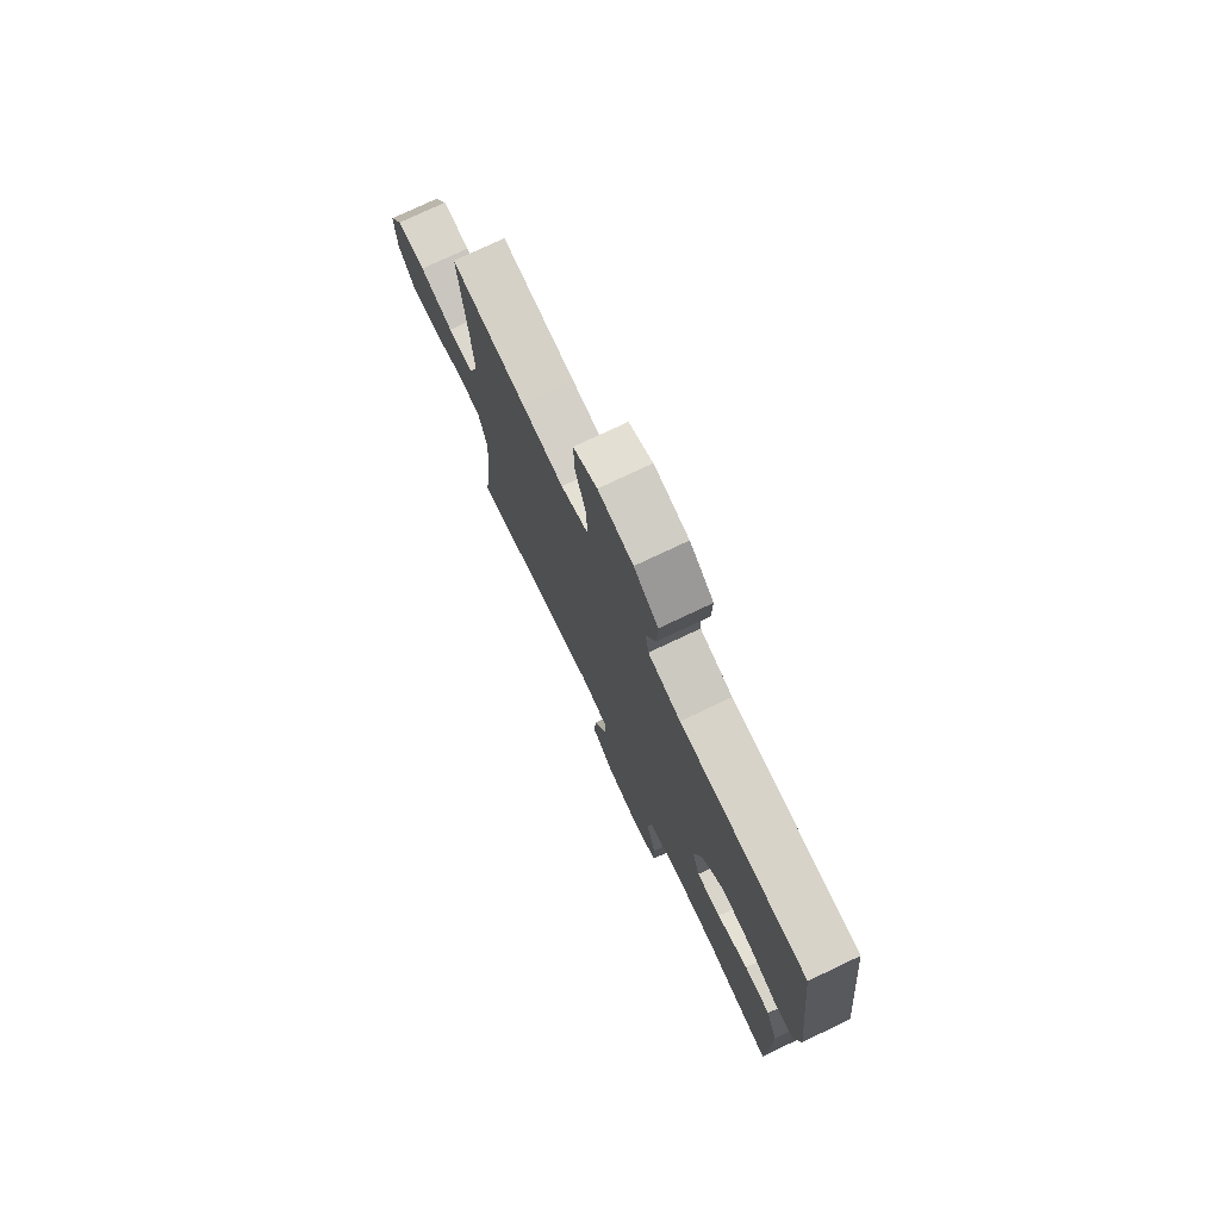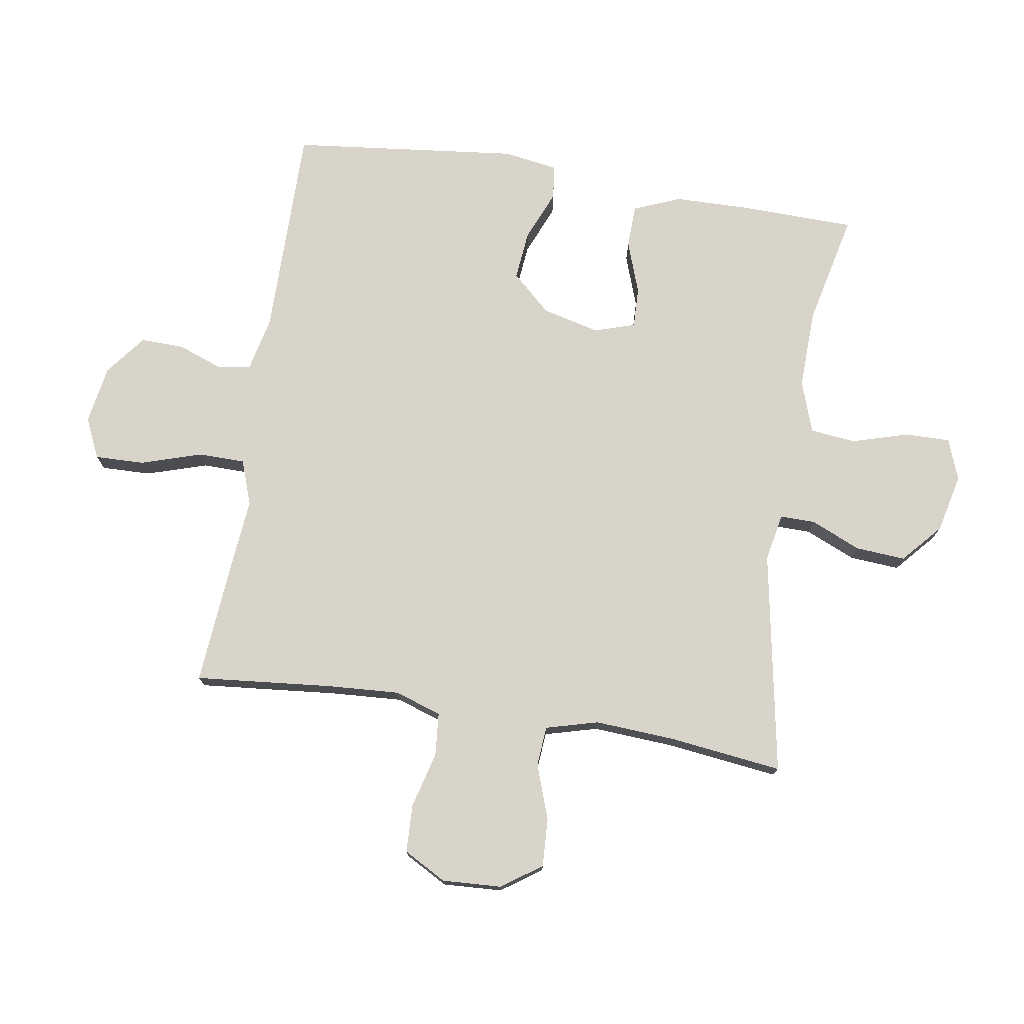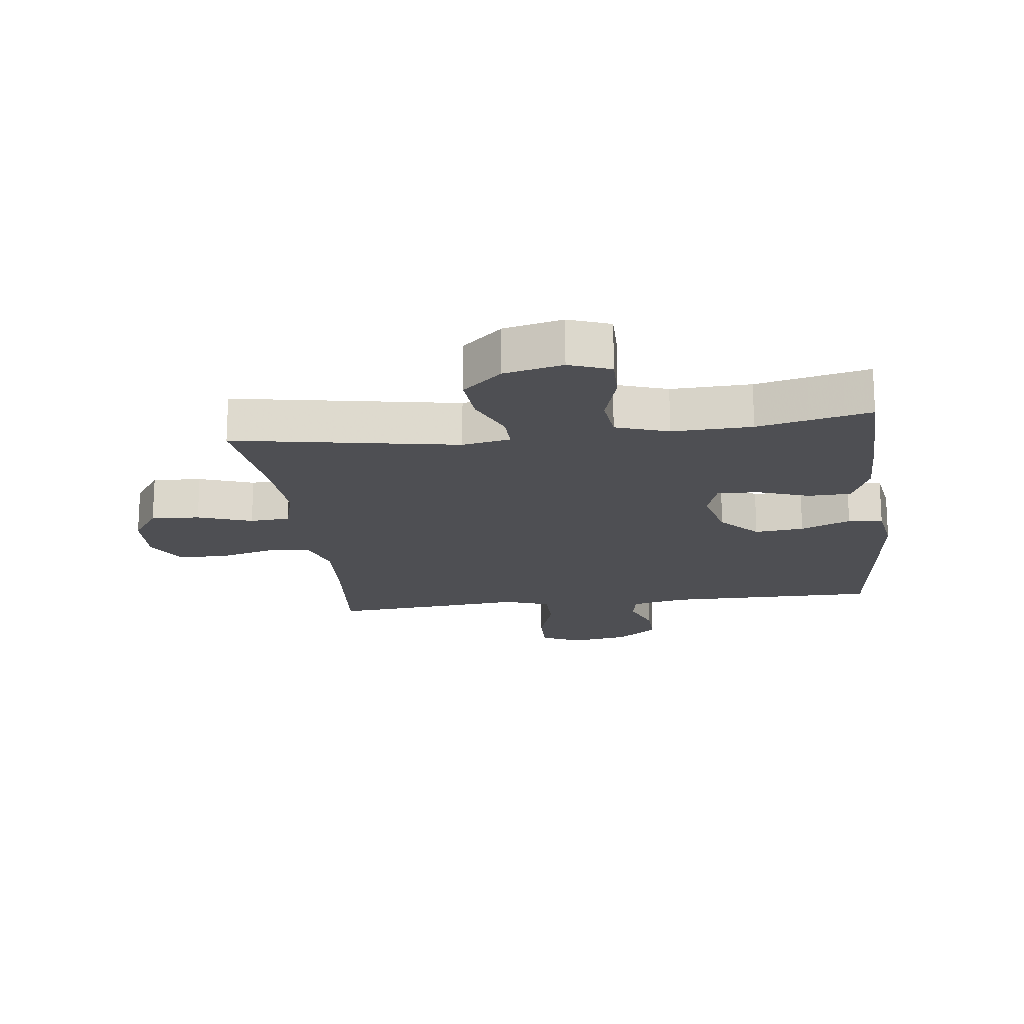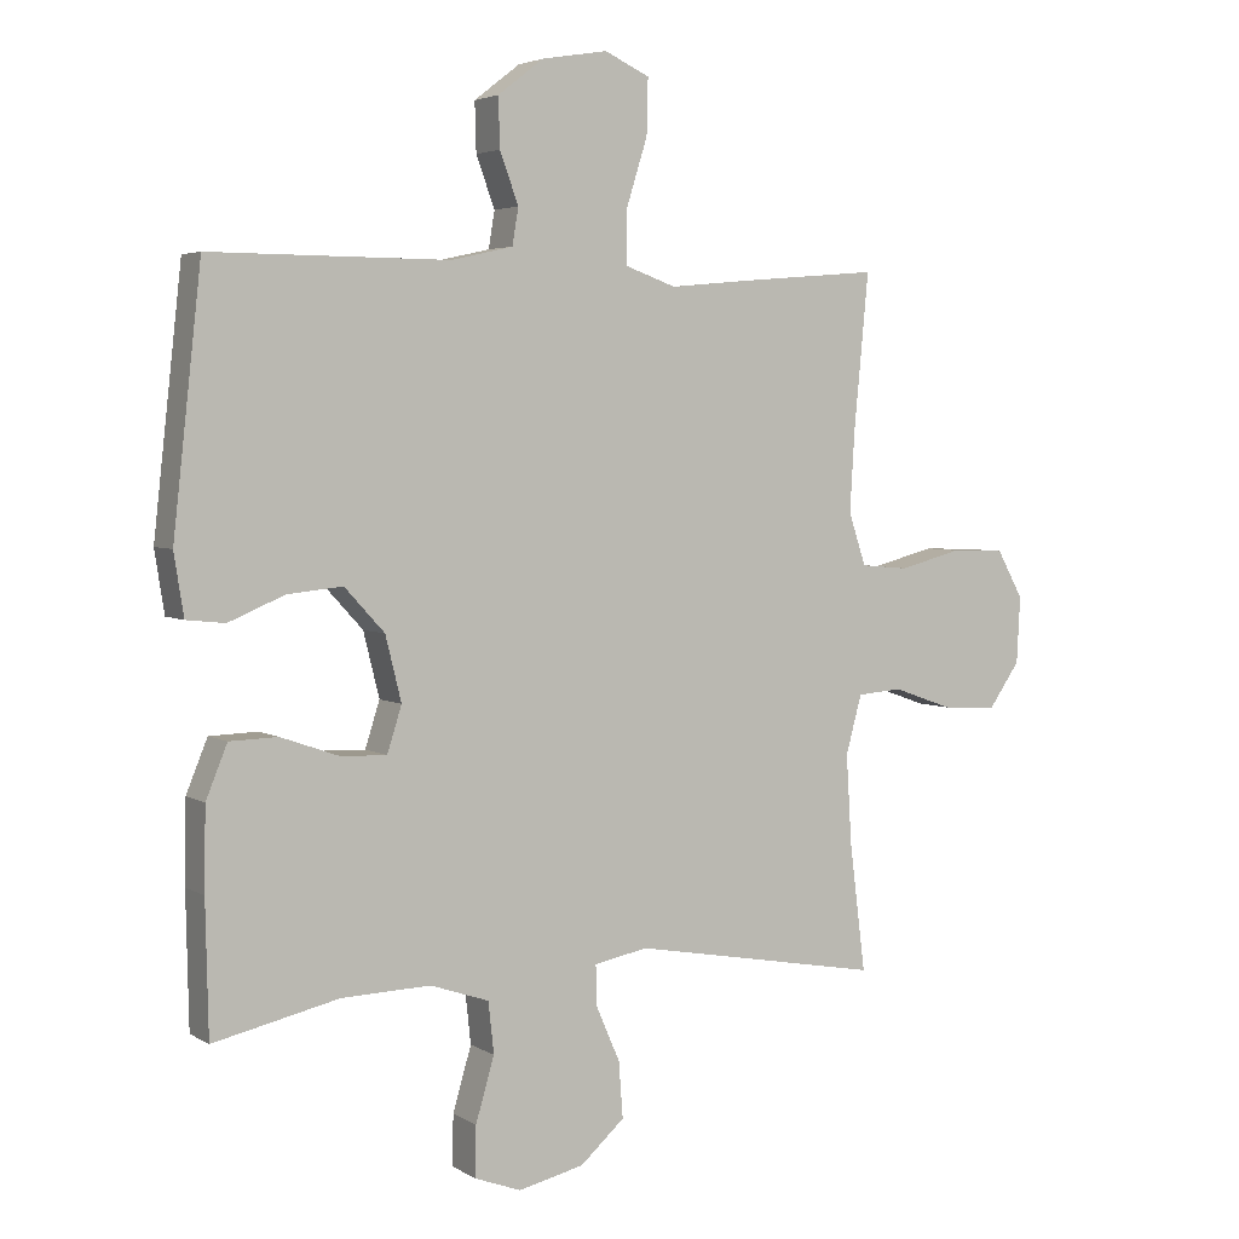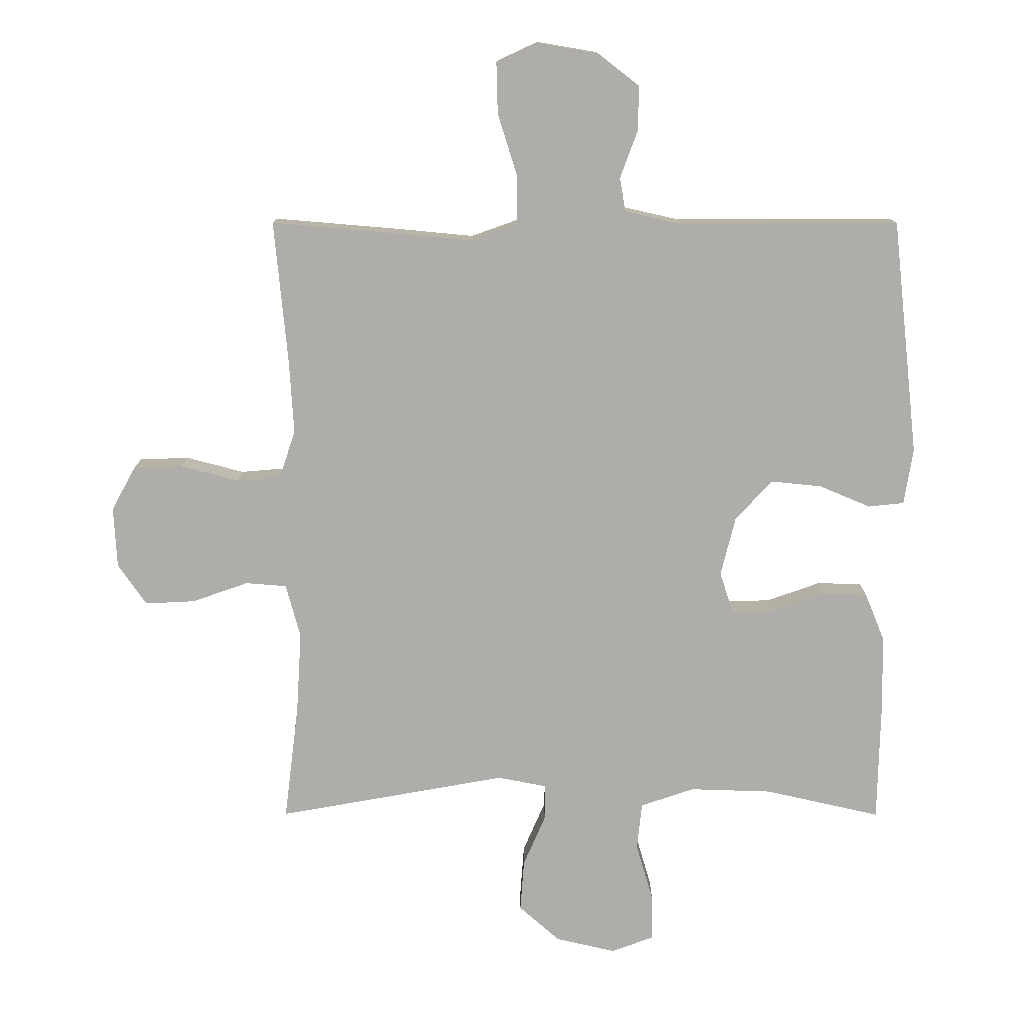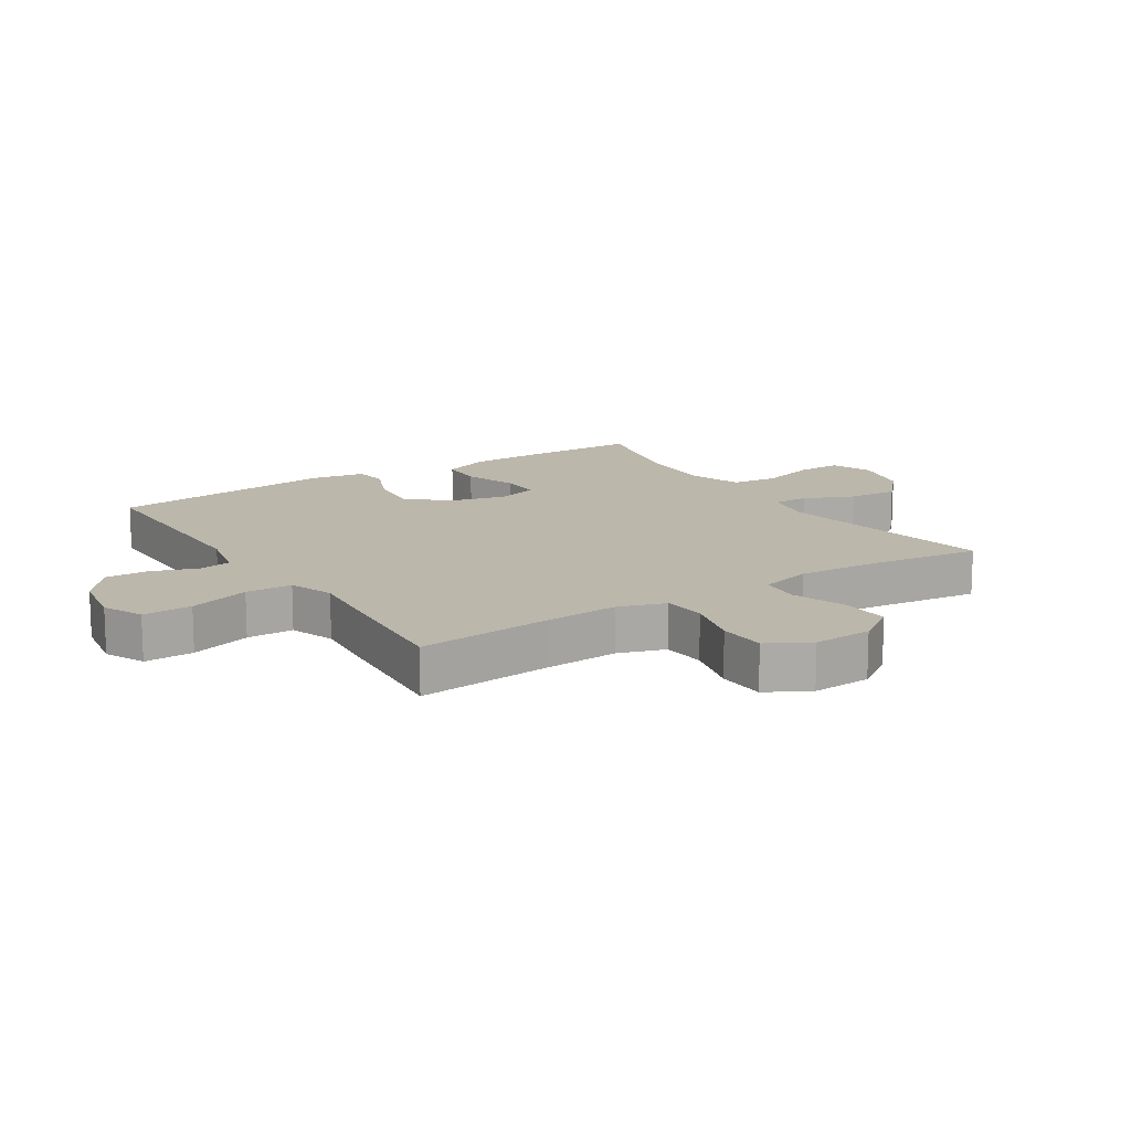
<metadata>
{"format":"obj","ext":"obj","renderer":"f3d","projection":"perspective","resolution":1024,"background":"white","views":[{"elev":75.9,"azim":-115.4,"up":"+Z"},{"elev":75.3,"azim":99.0,"up":"+Y"},{"elev":-18.1,"azim":-172.8,"up":"+Y"},{"elev":4.0,"azim":-29.2,"up":"+Z"},{"elev":12.7,"azim":-179.8,"up":"+Z"},{"elev":14.4,"azim":57.3,"up":"+Y"}]}
</metadata>
<code>
v 0.5 0.07 0.5
v 0.479 0.07 0.276
v 0.472 0.07 0.16
v 0.497 0.07 0.084
v 0.567 0.07 0.078
v 0.658 0.07 0.102
v 0.736 0.07 0.099
v 0.774 0.07 0.03
v 0.769 0.07 -0.066
v 0.724 0.07 -0.131
v 0.645 0.07 -0.127
v 0.557 0.07 -0.096
v 0.492 0.07 -0.101
v 0.469 0.07 -0.186
v 0.477 0.07 -0.315
v 0.5 0.07 -0.5
v 0.138 0.07 -0.435
v 0.06 0.07 -0.45
v 0.061 0.07 -0.507
v 0.096 0.07 -0.588
v 0.102 0.07 -0.669
v 0.038 0.07 -0.726
v -0.057 0.07 -0.748
v -0.124 0.07 -0.723
v -0.123 0.07 -0.65
v -0.096 0.07 -0.558
v -0.104 0.07 -0.484
v -0.189 0.07 -0.455
v -0.318 0.07 -0.459
v -0.5 0.07 -0.5
v -0.504 0.07 -0.309
v -0.502 0.07 -0.191
v -0.471 0.07 -0.115
v -0.401 0.07 -0.113
v -0.316 0.07 -0.143
v -0.25 0.07 -0.145
v -0.229 0.07 -0.079
v -0.252 0.07 0.014
v -0.31 0.07 0.077
v -0.39 0.07 0.069
v -0.471 0.07 0.035
v -0.527 0.07 0.041
v -0.541 0.07 0.13
v -0.5 0.07 0.5
v -0.154 0.07 0.499
v -0.065 0.07 0.519
v -0.056 0.07 0.572
v -0.083 0.07 0.645
v -0.085 0.07 0.716
v -0.019 0.07 0.767
v 0.076 0.07 0.783
v 0.141 0.07 0.753
v 0.139 0.07 0.673
v 0.108 0.07 0.574
v 0.109 0.07 0.498
v 0.182 0.07 0.472
v 0.297 0.07 0.483
v 0.5 0 0.5
v 0.479 0 0.276
v 0.472 0 0.16
v 0.497 0 0.084
v 0.567 0 0.078
v 0.658 0 0.102
v 0.736 0 0.099
v 0.774 0 0.03
v 0.769 0 -0.066
v 0.724 0 -0.131
v 0.645 0 -0.127
v 0.557 0 -0.096
v 0.492 0 -0.101
v 0.469 0 -0.186
v 0.477 0 -0.315
v 0.5 0 -0.5
v 0.138 0 -0.435
v 0.06 0 -0.45
v 0.061 0 -0.507
v 0.096 0 -0.588
v 0.102 0 -0.669
v 0.038 0 -0.726
v -0.057 0 -0.748
v -0.124 0 -0.723
v -0.123 0 -0.65
v -0.096 0 -0.558
v -0.104 0 -0.484
v -0.189 0 -0.455
v -0.318 0 -0.459
v -0.5 0 -0.5
v -0.504 0 -0.309
v -0.502 0 -0.191
v -0.471 0 -0.115
v -0.401 0 -0.113
v -0.316 0 -0.143
v -0.25 0 -0.145
v -0.229 0 -0.079
v -0.252 0 0.014
v -0.31 0 0.077
v -0.39 0 0.069
v -0.471 0 0.035
v -0.527 0 0.041
v -0.541 0 0.13
v -0.5 0 0.5
v -0.154 0 0.499
v -0.065 0 0.519
v -0.056 0 0.572
v -0.083 0 0.645
v -0.085 0 0.716
v -0.019 0 0.767
v 0.076 0 0.783
v 0.141 0 0.753
v 0.139 0 0.673
v 0.108 0 0.574
v 0.109 0 0.498
v 0.182 0 0.472
v 0.297 0 0.483
f 56 57 1 2
f 55 56 2 3
f 52 53 54
f 51 52 54
f 50 51 54
f 49 50 54
f 48 49 54
f 47 48 54
f 46 47 54 55
f 55 3 4
f 46 55 4
f 45 46 4
f 43 44 45
f 42 43 45
f 41 42 45
f 40 41 45
f 39 40 45
f 38 39 45 4
f 33 34 35
f 32 33 35
f 31 32 35
f 30 31 35
f 29 30 35
f 28 29 35 36
f 27 28 36 37
f 24 25 26
f 23 24 26
f 22 23 26
f 21 22 26
f 20 21 26
f 19 20 26
f 18 19 26 27
f 15 16 17
f 14 15 17 18
f 37 38 4
f 27 37 4
f 18 27 4
f 14 18 4
f 13 14 4
f 10 11 12
f 9 10 12
f 8 9 12
f 7 8 12
f 6 7 12
f 5 6 12
f 4 5 12 13
f 59 58 114 113
f 60 59 113 112
f 111 110 109
f 111 109 108
f 111 108 107
f 111 107 106
f 111 106 105
f 111 105 104
f 112 111 104 103
f 61 60 112
f 61 112 103
f 61 103 102
f 102 101 100
f 102 100 99
f 102 99 98
f 102 98 97
f 102 97 96
f 61 102 96 95
f 92 91 90
f 92 90 89
f 92 89 88
f 92 88 87
f 92 87 86
f 93 92 86 85
f 94 93 85 84
f 83 82 81
f 83 81 80
f 83 80 79
f 83 79 78
f 83 78 77
f 83 77 76
f 84 83 76 75
f 74 73 72
f 75 74 72 71
f 61 95 94
f 61 94 84
f 61 84 75
f 61 75 71
f 61 71 70
f 69 68 67
f 69 67 66
f 69 66 65
f 69 65 64
f 69 64 63
f 69 63 62
f 70 69 62 61
f 1 58 59 2
f 2 59 60 3
f 3 60 61 4
f 4 61 62 5
f 5 62 63 6
f 6 63 64 7
f 7 64 65 8
f 8 65 66 9
f 9 66 67 10
f 10 67 68 11
f 11 68 69 12
f 12 69 70 13
f 13 70 71 14
f 14 71 72 15
f 15 72 73 16
f 16 73 74 17
f 17 74 75 18
f 18 75 76 19
f 19 76 77 20
f 20 77 78 21
f 21 78 79 22
f 22 79 80 23
f 23 80 81 24
f 24 81 82 25
f 25 82 83 26
f 26 83 84 27
f 27 84 85 28
f 28 85 86 29
f 29 86 87 30
f 30 87 88 31
f 31 88 89 32
f 32 89 90 33
f 33 90 91 34
f 34 91 92 35
f 35 92 93 36
f 36 93 94 37
f 37 94 95 38
f 38 95 96 39
f 39 96 97 40
f 40 97 98 41
f 41 98 99 42
f 42 99 100 43
f 43 100 101 44
f 44 101 102 45
f 45 102 103 46
f 46 103 104 47
f 47 104 105 48
f 48 105 106 49
f 49 106 107 50
f 50 107 108 51
f 51 108 109 52
f 52 109 110 53
f 53 110 111 54
f 54 111 112 55
f 55 112 113 56
f 56 113 114 57
f 57 114 58 1

</code>
